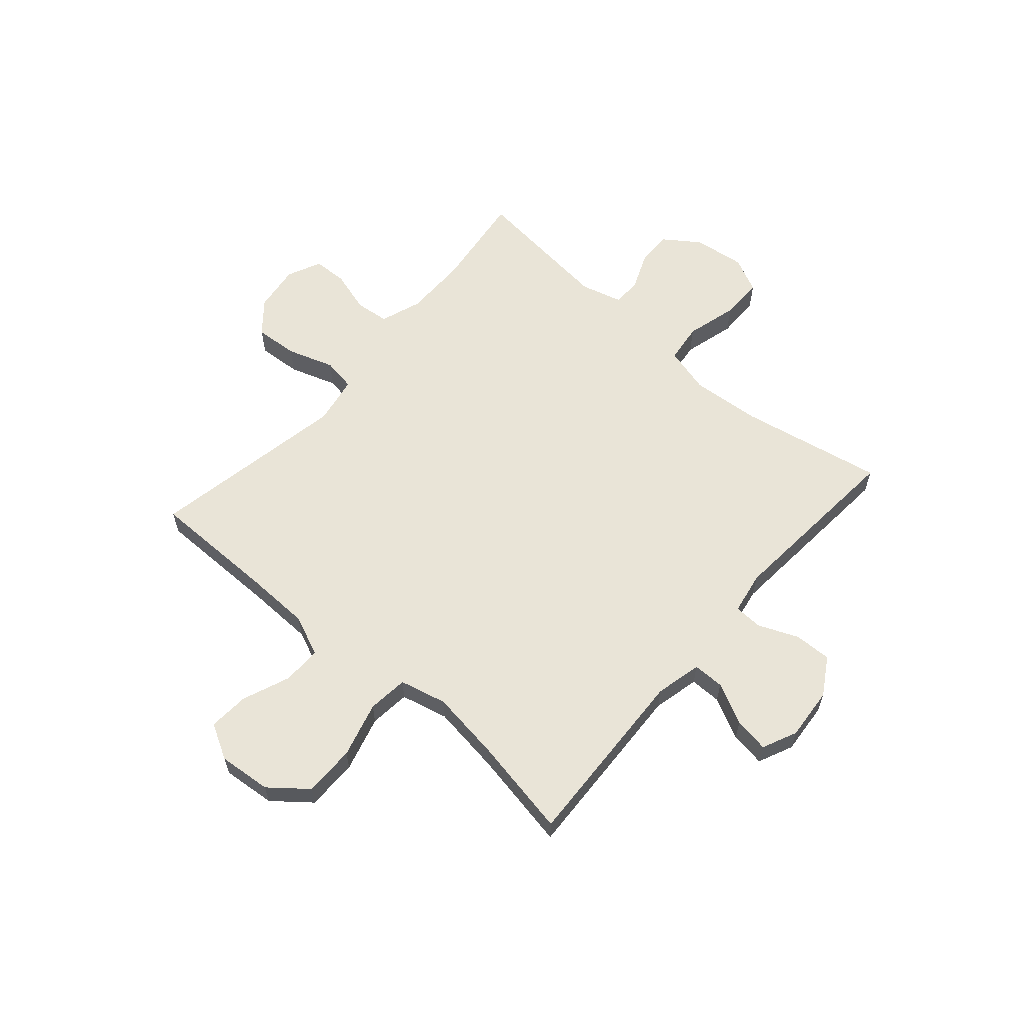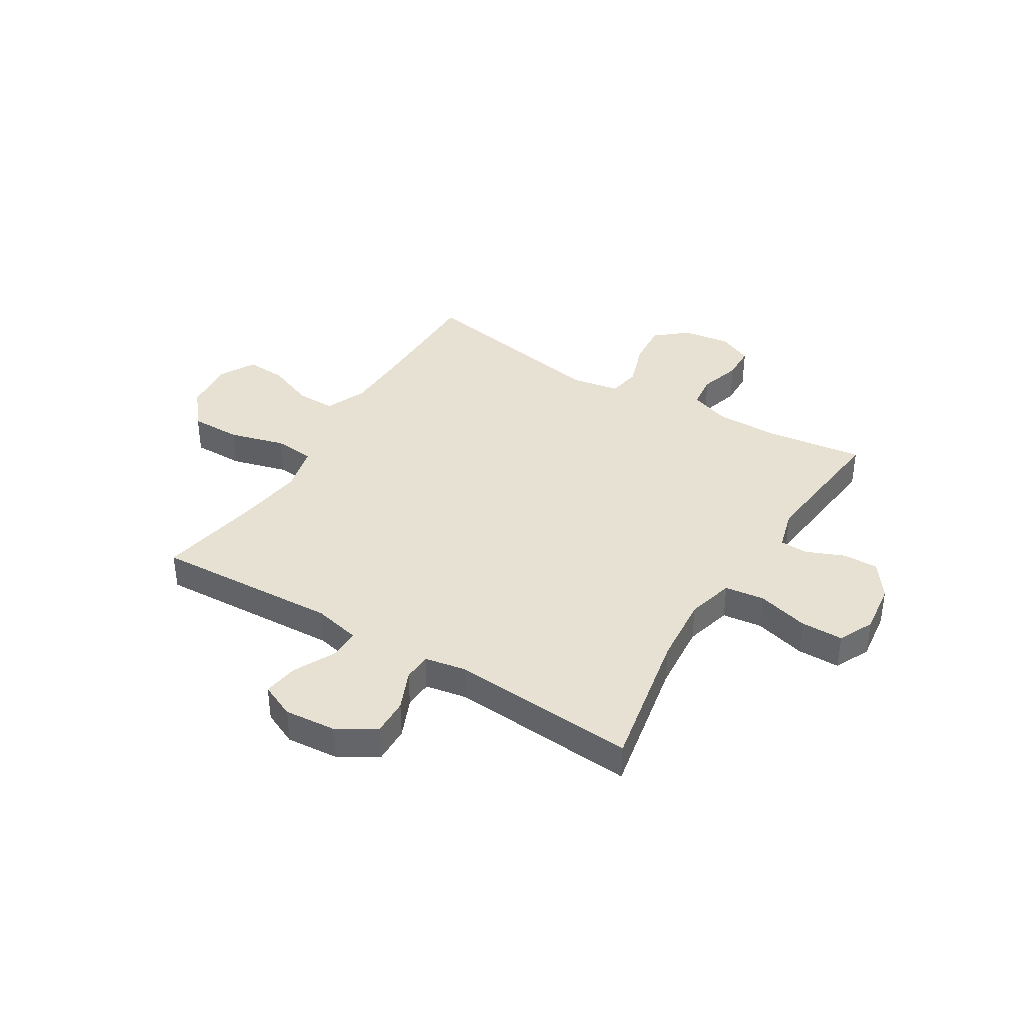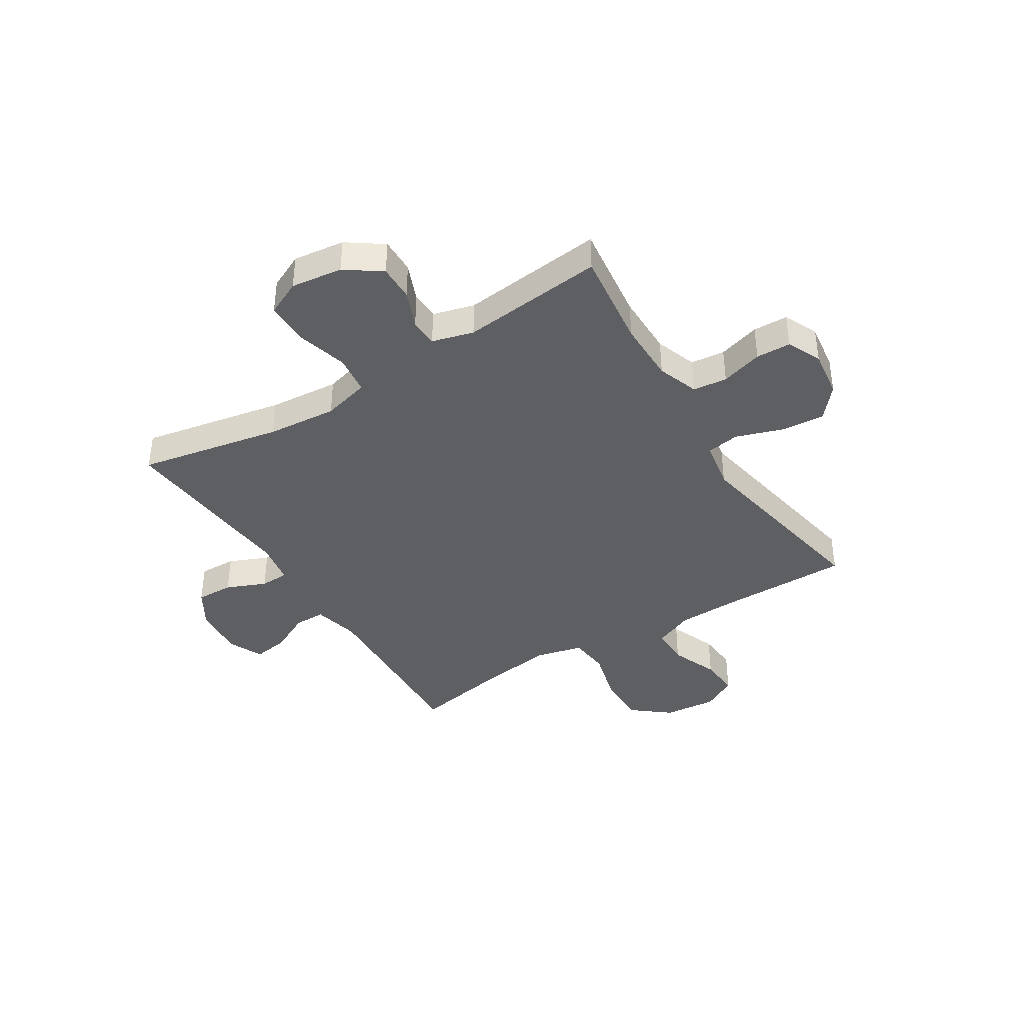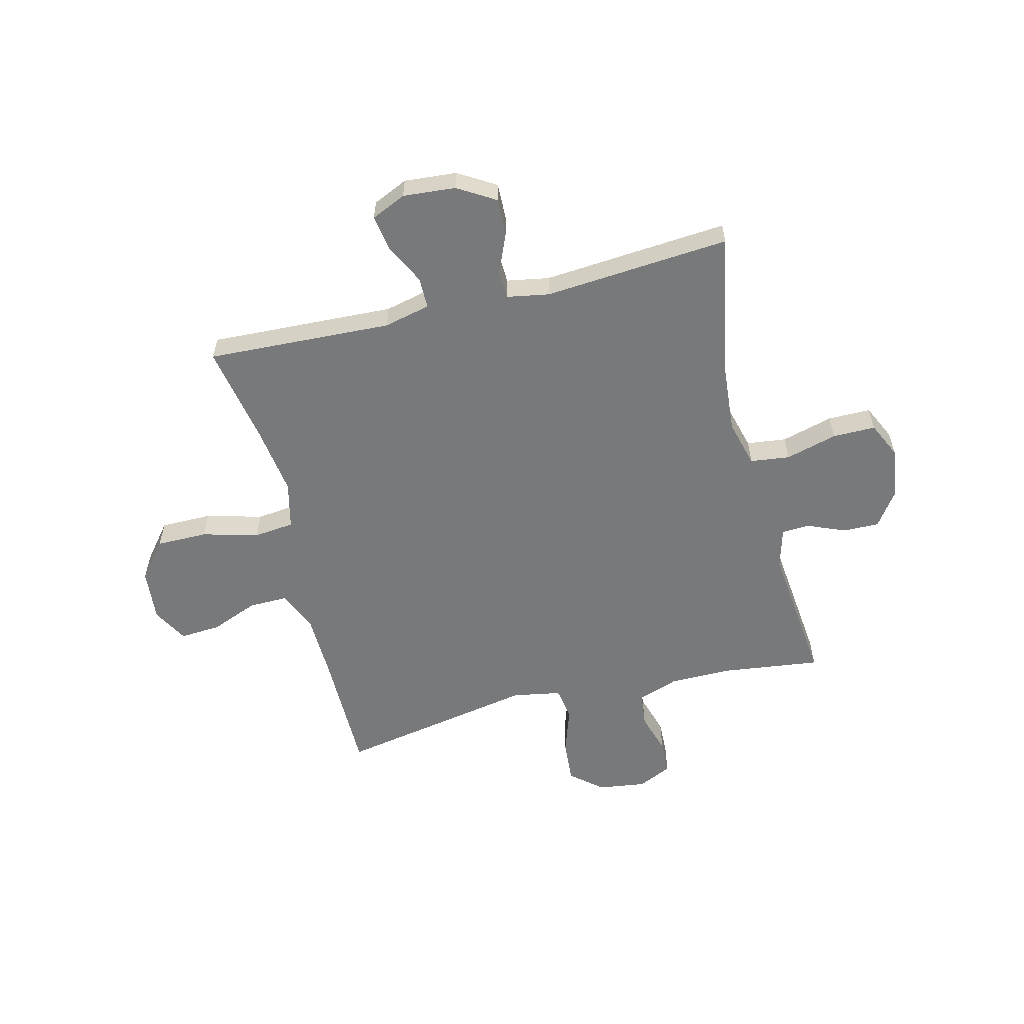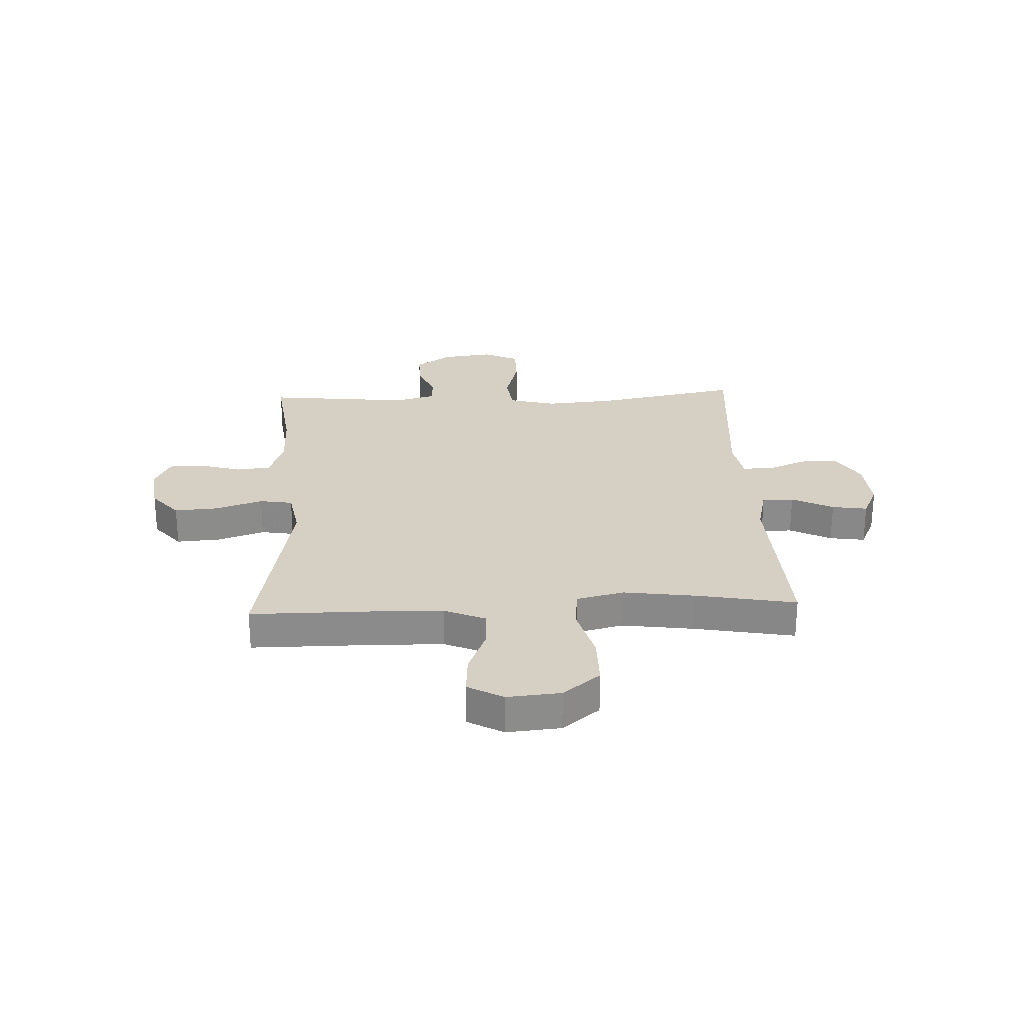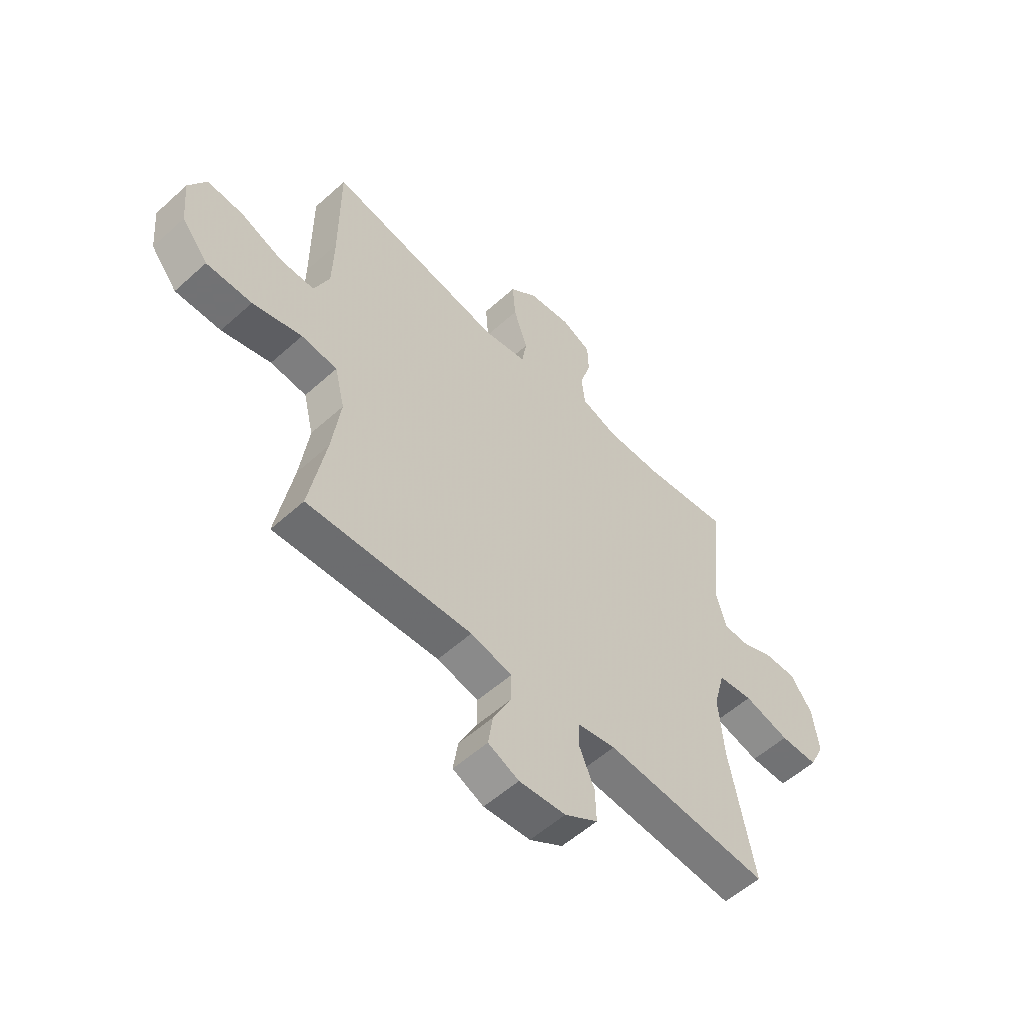
<metadata>
{"format":"obj","ext":"obj","renderer":"f3d","projection":"perspective","resolution":1024,"background":"white","views":[{"elev":60.8,"azim":131.1,"up":"+Y"},{"elev":38.6,"azim":-148.6,"up":"+Y"},{"elev":-39.6,"azim":-58.0,"up":"+Y"},{"elev":-57.7,"azim":-166.0,"up":"+Y"},{"elev":26.3,"azim":87.5,"up":"+Y"},{"elev":-55.6,"azim":133.5,"up":"+Z"}]}
</metadata>
<code>
v 0.5 0.07 0.5
v 0.5 0.07 0.267
v 0.503 0.07 0.147
v 0.535 0.07 0.072
v 0.607 0.07 0.073
v 0.695 0.07 0.108
v 0.77 0.07 0.113
v 0.806 0.07 0.048
v 0.797 0.07 -0.05
v 0.742 0.07 -0.118
v 0.647 0.07 -0.118
v 0.544 0.07 -0.09
v 0.469 0.07 -0.098
v 0.448 0.07 -0.185
v 0.466 0.07 -0.315
v 0.5 0.07 -0.5
v 0.158 0.07 -0.484
v 0.072 0.07 -0.504
v 0.072 0.07 -0.562
v 0.11 0.07 -0.638
v 0.12 0.07 -0.703
v 0.056 0.07 -0.732
v -0.041 0.07 -0.724
v -0.11 0.07 -0.682
v -0.108 0.07 -0.613
v -0.077 0.07 -0.54
v -0.079 0.07 -0.487
v -0.157 0.07 -0.473
v -0.5 0.07 -0.5
v -0.449 0.07 -0.236
v -0.438 0.07 -0.107
v -0.461 0.07 -0.02
v -0.534 0.07 -0.011
v -0.629 0.07 -0.037
v -0.708 0.07 -0.037
v -0.739 0.07 0.028
v -0.727 0.07 0.123
v -0.681 0.07 0.188
v -0.615 0.07 0.187
v -0.545 0.07 0.158
v -0.493 0.07 0.16
v -0.472 0.07 0.236
v -0.5 0.07 0.5
v -0.318 0.07 0.477
v -0.203 0.07 0.477
v -0.127 0.07 0.504
v -0.12 0.07 0.567
v -0.143 0.07 0.644
v -0.141 0.07 0.708
v -0.078 0.07 0.737
v 0.01 0.07 0.725
v 0.068 0.07 0.676
v 0.062 0.07 0.596
v 0.033 0.07 0.509
v 0.043 0.07 0.448
v 0.133 0.07 0.432
v 0.5 0 0.5
v 0.5 0 0.267
v 0.503 0 0.147
v 0.535 0 0.072
v 0.607 0 0.073
v 0.695 0 0.108
v 0.77 0 0.113
v 0.806 0 0.048
v 0.797 0 -0.05
v 0.742 0 -0.118
v 0.647 0 -0.118
v 0.544 0 -0.09
v 0.469 0 -0.098
v 0.448 0 -0.185
v 0.466 0 -0.315
v 0.5 0 -0.5
v 0.158 0 -0.484
v 0.072 0 -0.504
v 0.072 0 -0.562
v 0.11 0 -0.638
v 0.12 0 -0.703
v 0.056 0 -0.732
v -0.041 0 -0.724
v -0.11 0 -0.682
v -0.108 0 -0.613
v -0.077 0 -0.54
v -0.079 0 -0.487
v -0.157 0 -0.473
v -0.5 0 -0.5
v -0.449 0 -0.236
v -0.438 0 -0.107
v -0.461 0 -0.02
v -0.534 0 -0.011
v -0.629 0 -0.037
v -0.708 0 -0.037
v -0.739 0 0.028
v -0.727 0 0.123
v -0.681 0 0.188
v -0.615 0 0.187
v -0.545 0 0.158
v -0.493 0 0.16
v -0.472 0 0.236
v -0.5 0 0.5
v -0.318 0 0.477
v -0.203 0 0.477
v -0.127 0 0.504
v -0.12 0 0.567
v -0.143 0 0.644
v -0.141 0 0.708
v -0.078 0 0.737
v 0.01 0 0.725
v 0.068 0 0.676
v 0.062 0 0.596
v 0.033 0 0.509
v 0.043 0 0.448
v 0.133 0 0.432
f 51 52 53 54
f 49 50 51 54
f 47 48 49 54
f 46 47 54 55
f 45 46 55
f 44 45 55 56
f 42 43 44
f 41 42 44 56
f 37 38 39 40
f 37 40 41
f 36 37 41
f 33 34 35 36
f 32 33 36 41
f 31 32 41 56
f 28 29 30
f 27 28 30 31
f 23 24 25 26
f 23 26 27
f 22 23 27
f 19 20 21 22
f 18 19 22 27
f 17 18 27 31
f 15 16 17 31
f 9 10 11 12
f 9 12 13
f 8 9 13
f 5 6 7 8
f 4 5 8 13
f 3 4 13
f 2 3 13 14
f 56 1 2 14
f 14 15 31 56
f 110 109 108 107
f 110 107 106 105
f 110 105 104 103
f 111 110 103 102
f 111 102 101
f 112 111 101 100
f 100 99 98
f 112 100 98 97
f 96 95 94 93
f 97 96 93
f 97 93 92
f 92 91 90 89
f 97 92 89 88
f 112 97 88 87
f 86 85 84
f 87 86 84 83
f 82 81 80 79
f 83 82 79
f 83 79 78
f 78 77 76 75
f 83 78 75 74
f 87 83 74 73
f 87 73 72 71
f 68 67 66 65
f 69 68 65
f 69 65 64
f 64 63 62 61
f 69 64 61 60
f 69 60 59
f 70 69 59 58
f 70 58 57 112
f 112 87 71 70
f 1 57 58 2
f 2 58 59 3
f 3 59 60 4
f 4 60 61 5
f 5 61 62 6
f 6 62 63 7
f 7 63 64 8
f 8 64 65 9
f 9 65 66 10
f 10 66 67 11
f 11 67 68 12
f 12 68 69 13
f 13 69 70 14
f 14 70 71 15
f 15 71 72 16
f 16 72 73 17
f 17 73 74 18
f 18 74 75 19
f 19 75 76 20
f 20 76 77 21
f 21 77 78 22
f 22 78 79 23
f 23 79 80 24
f 24 80 81 25
f 25 81 82 26
f 26 82 83 27
f 27 83 84 28
f 28 84 85 29
f 29 85 86 30
f 30 86 87 31
f 31 87 88 32
f 32 88 89 33
f 33 89 90 34
f 34 90 91 35
f 35 91 92 36
f 36 92 93 37
f 37 93 94 38
f 38 94 95 39
f 39 95 96 40
f 40 96 97 41
f 41 97 98 42
f 42 98 99 43
f 43 99 100 44
f 44 100 101 45
f 45 101 102 46
f 46 102 103 47
f 47 103 104 48
f 48 104 105 49
f 49 105 106 50
f 50 106 107 51
f 51 107 108 52
f 52 108 109 53
f 53 109 110 54
f 54 110 111 55
f 55 111 112 56
f 56 112 57 1

</code>
